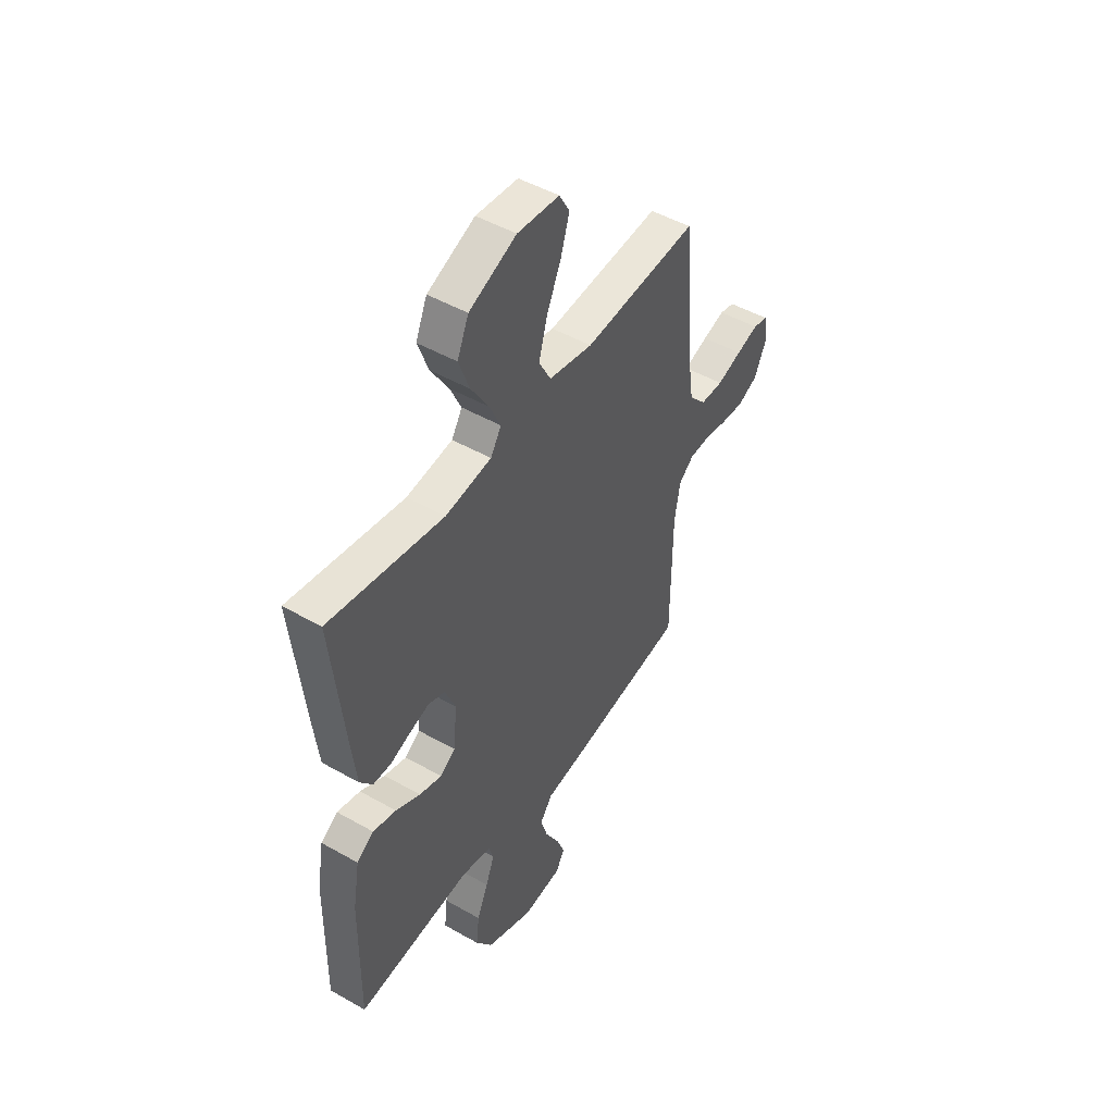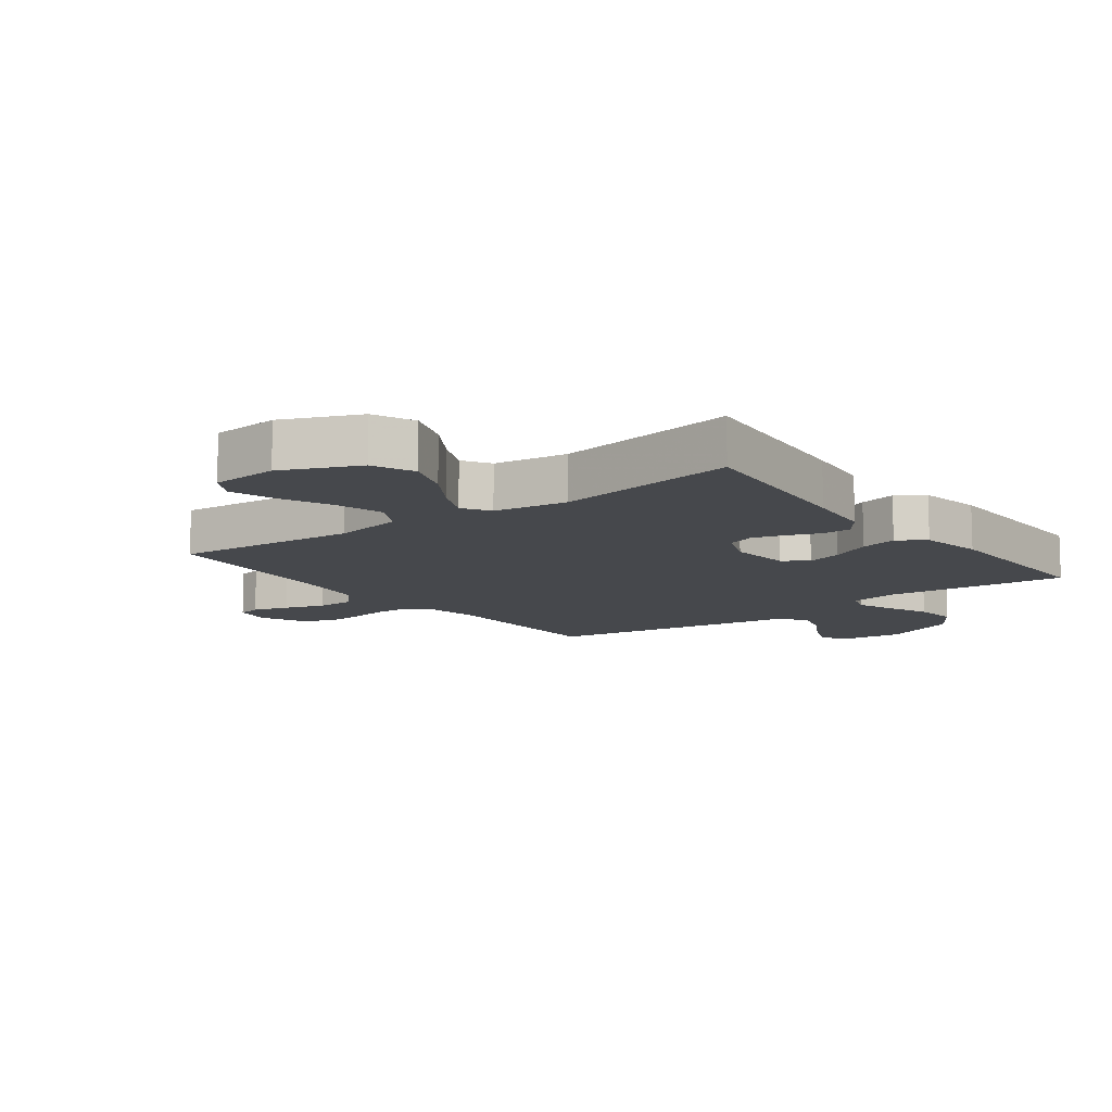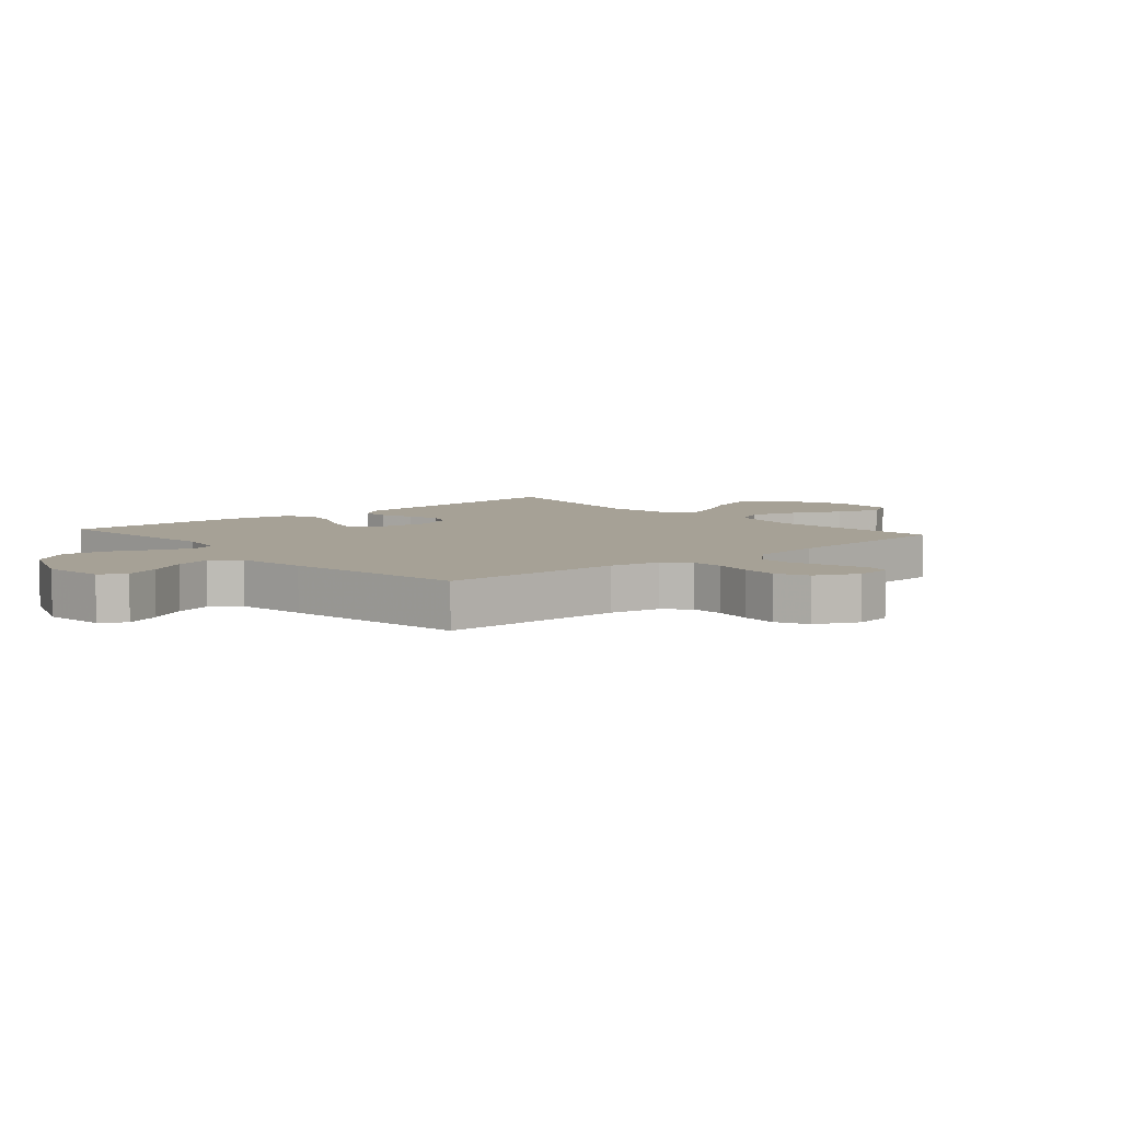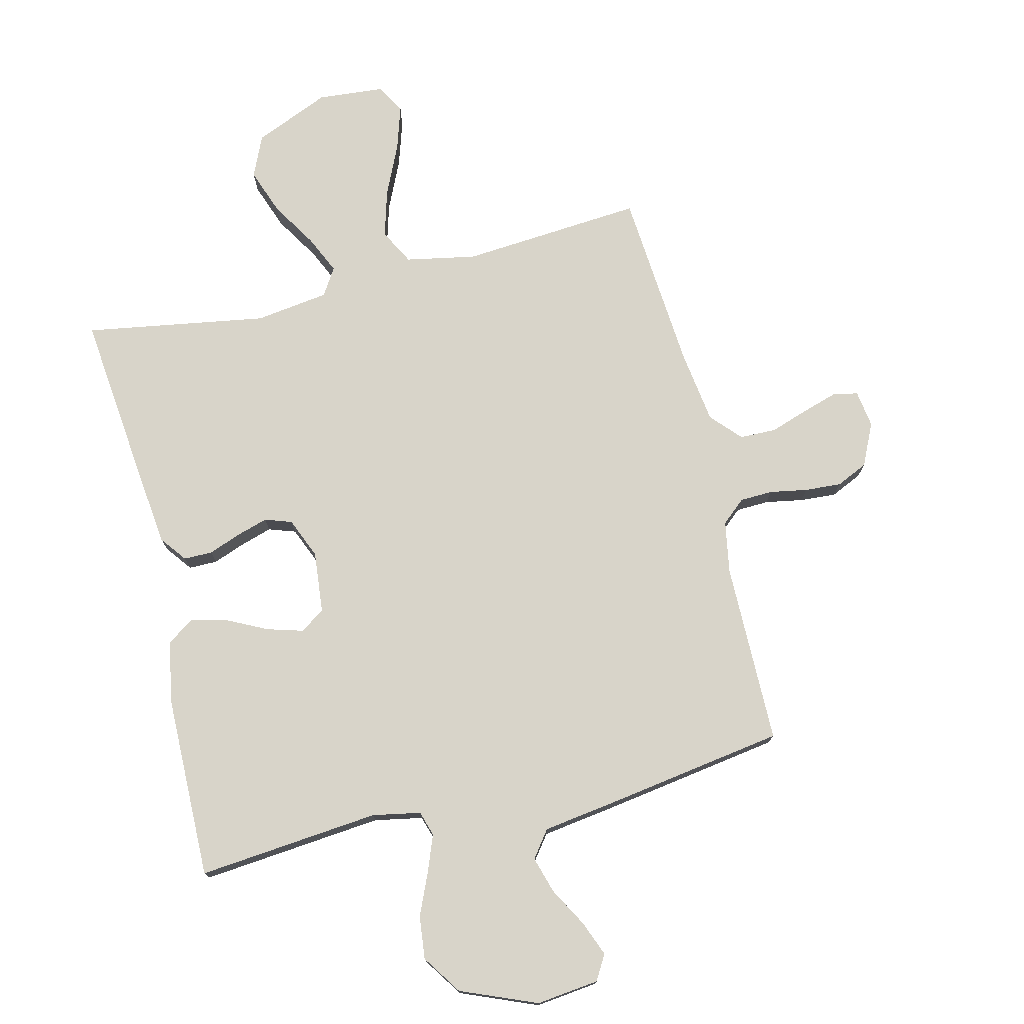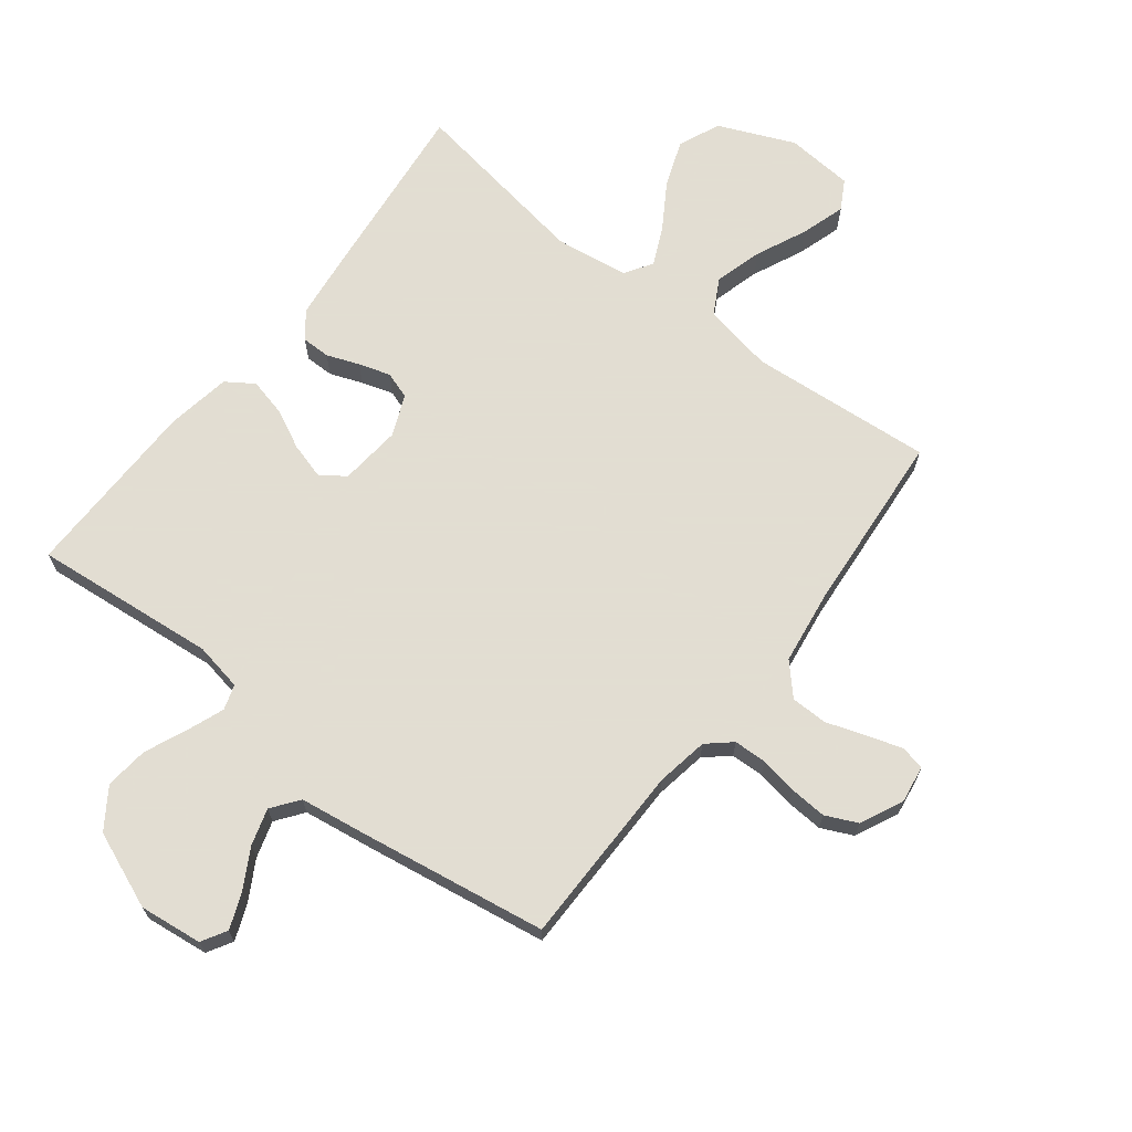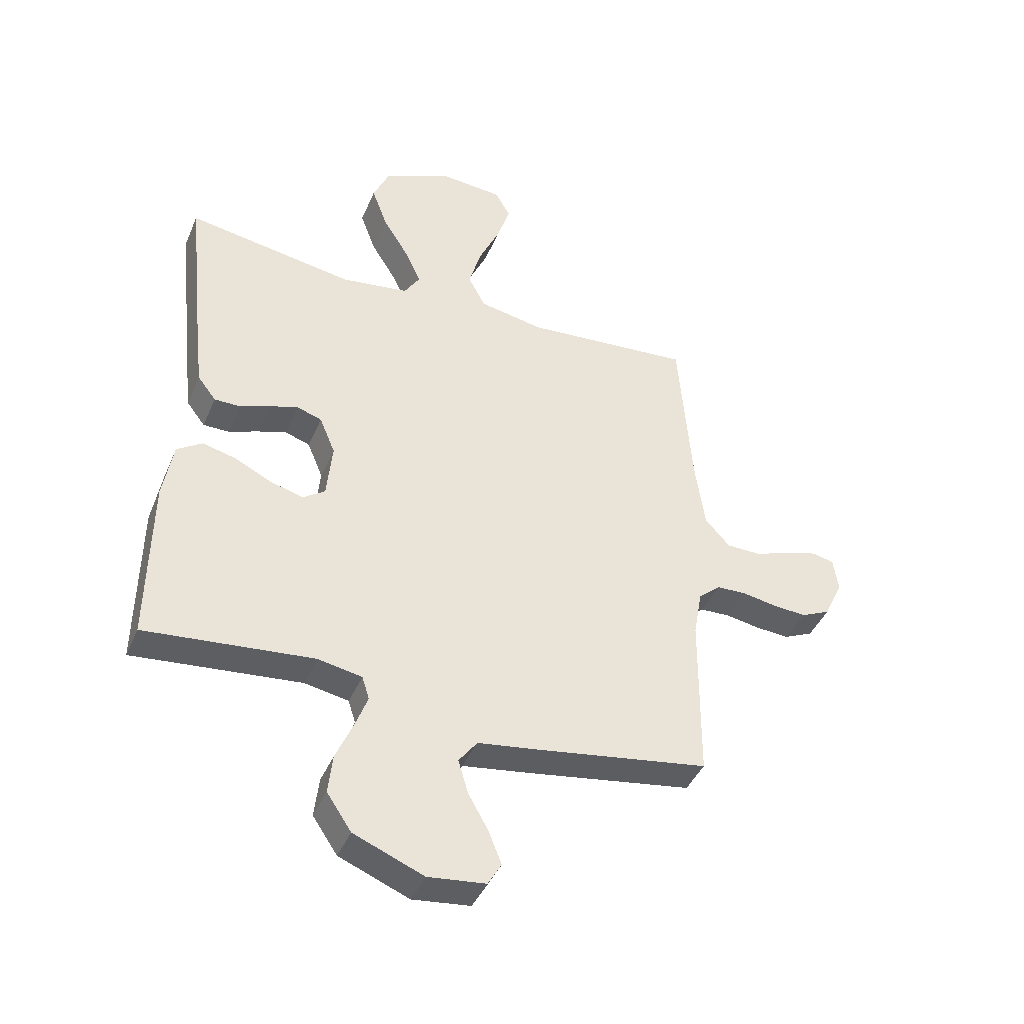
<metadata>
{"format":"obj","ext":"obj","renderer":"f3d","projection":"perspective","resolution":1024,"background":"white","views":[{"elev":48.2,"azim":122.5,"up":"+Z"},{"elev":-11.1,"azim":36.9,"up":"+Y"},{"elev":6.2,"azim":-131.1,"up":"+Y"},{"elev":75.4,"azim":166.4,"up":"+Y"},{"elev":68.1,"azim":-142.3,"up":"+Y"},{"elev":-41.9,"azim":158.1,"up":"+Z"}]}
</metadata>
<code>
v -0.5 0.07 0.5
v -0.2 0.07 0.476
v -0.085 0.07 0.498
v -0.054 0.07 0.556
v -0.076 0.07 0.634
v -0.114 0.07 0.717
v -0.137 0.07 0.79
v -0.11 0.07 0.838
v 0 0.07 0.847
v 0.124 0.07 0.794
v 0.154 0.07 0.726
v 0.126 0.07 0.65
v 0.08 0.07 0.576
v 0.051 0.07 0.513
v 0.079 0.07 0.468
v 0.2 0.07 0.451
v 0.5 0.07 0.5
v 0.468 0.07 0.2
v 0.455 0.07 0.089
v 0.422 0.07 0.046
v 0.375 0.07 0.046
v 0.322 0.07 0.066
v 0.27 0.07 0.082
v 0.226 0.07 0.067
v 0.198 0.07 0
v 0.208 0.07 -0.101
v 0.248 0.07 -0.129
v 0.307 0.07 -0.112
v 0.372 0.07 -0.08
v 0.433 0.07 -0.065
v 0.478 0.07 -0.095
v 0.496 0.07 -0.2
v 0.5 0.07 -0.5
v 0.2 0.07 -0.471
v 0.121 0.07 -0.486
v 0.108 0.07 -0.527
v 0.131 0.07 -0.587
v 0.161 0.07 -0.656
v 0.169 0.07 -0.727
v 0.125 0.07 -0.792
v 0 0.07 -0.843
v -0.103 0.07 -0.831
v -0.127 0.07 -0.79
v -0.104 0.07 -0.732
v -0.068 0.07 -0.668
v -0.05 0.07 -0.608
v -0.083 0.07 -0.564
v -0.2 0.07 -0.547
v -0.5 0.07 -0.5
v -0.502 0.07 -0.2
v -0.517 0.07 -0.115
v -0.556 0.07 -0.081
v -0.61 0.07 -0.079
v -0.672 0.07 -0.09
v -0.732 0.07 -0.094
v -0.784 0.07 -0.07
v -0.817 0.07 0
v -0.808 0.07 0.061
v -0.769 0.07 0.07
v -0.711 0.07 0.052
v -0.646 0.07 0.03
v -0.586 0.07 0.031
v -0.541 0.07 0.08
v -0.524 0.07 0.2
v -0.5 0 0.5
v -0.2 0 0.476
v -0.085 0 0.498
v -0.054 0 0.556
v -0.076 0 0.634
v -0.114 0 0.717
v -0.137 0 0.79
v -0.11 0 0.838
v 0 0 0.847
v 0.124 0 0.794
v 0.154 0 0.726
v 0.126 0 0.65
v 0.08 0 0.576
v 0.051 0 0.513
v 0.079 0 0.468
v 0.2 0 0.451
v 0.5 0 0.5
v 0.468 0 0.2
v 0.455 0 0.089
v 0.422 0 0.046
v 0.375 0 0.046
v 0.322 0 0.066
v 0.27 0 0.082
v 0.226 0 0.067
v 0.198 0 0
v 0.208 0 -0.101
v 0.248 0 -0.129
v 0.307 0 -0.112
v 0.372 0 -0.08
v 0.433 0 -0.065
v 0.478 0 -0.095
v 0.496 0 -0.2
v 0.5 0 -0.5
v 0.2 0 -0.471
v 0.121 0 -0.486
v 0.108 0 -0.527
v 0.131 0 -0.587
v 0.161 0 -0.656
v 0.169 0 -0.727
v 0.125 0 -0.792
v 0 0 -0.843
v -0.103 0 -0.831
v -0.127 0 -0.79
v -0.104 0 -0.732
v -0.068 0 -0.668
v -0.05 0 -0.608
v -0.083 0 -0.564
v -0.2 0 -0.547
v -0.5 0 -0.5
v -0.502 0 -0.2
v -0.517 0 -0.115
v -0.556 0 -0.081
v -0.61 0 -0.079
v -0.672 0 -0.09
v -0.732 0 -0.094
v -0.784 0 -0.07
v -0.817 0 0
v -0.808 0 0.061
v -0.769 0 0.07
v -0.711 0 0.052
v -0.646 0 0.03
v -0.586 0 0.031
v -0.541 0 0.08
v -0.524 0 0.2
f 58 59 60 61
f 56 57 58 61
f 56 61 62
f 53 54 55 56
f 52 53 56 62
f 51 52 62 63
f 47 48 49 50
f 47 50 51 63
f 42 43 44 45
f 42 45 46
f 41 42 46
f 40 41 46
f 37 38 39 40
f 36 37 40 46
f 35 36 46 47
f 31 32 33 34
f 31 34 35
f 28 29 30 31
f 27 28 31 35
f 26 27 35 47
f 19 20 21 22
f 19 22 23
f 16 17 18 19
f 15 16 19 23
f 14 15 23 24
f 10 11 12 13
f 10 13 14
f 9 10 14
f 8 9 14
f 5 6 7 8
f 4 5 8 14
f 3 4 14 24
f 64 1 2
f 25 26 47 63
f 24 25 63 64
f 2 3 24 64
f 125 124 123 122
f 125 122 121 120
f 126 125 120
f 120 119 118 117
f 126 120 117 116
f 127 126 116 115
f 114 113 112 111
f 127 115 114 111
f 109 108 107 106
f 110 109 106
f 110 106 105
f 110 105 104
f 104 103 102 101
f 110 104 101 100
f 111 110 100 99
f 98 97 96 95
f 99 98 95
f 95 94 93 92
f 99 95 92 91
f 111 99 91 90
f 86 85 84 83
f 87 86 83
f 83 82 81 80
f 87 83 80 79
f 88 87 79 78
f 77 76 75 74
f 78 77 74
f 78 74 73
f 78 73 72
f 72 71 70 69
f 78 72 69 68
f 88 78 68 67
f 66 65 128
f 127 111 90 89
f 128 127 89 88
f 128 88 67 66
f 1 65 66 2
f 2 66 67 3
f 3 67 68 4
f 4 68 69 5
f 5 69 70 6
f 6 70 71 7
f 7 71 72 8
f 8 72 73 9
f 9 73 74 10
f 10 74 75 11
f 11 75 76 12
f 12 76 77 13
f 13 77 78 14
f 14 78 79 15
f 15 79 80 16
f 16 80 81 17
f 17 81 82 18
f 18 82 83 19
f 19 83 84 20
f 20 84 85 21
f 21 85 86 22
f 22 86 87 23
f 23 87 88 24
f 24 88 89 25
f 25 89 90 26
f 26 90 91 27
f 27 91 92 28
f 28 92 93 29
f 29 93 94 30
f 30 94 95 31
f 31 95 96 32
f 32 96 97 33
f 33 97 98 34
f 34 98 99 35
f 35 99 100 36
f 36 100 101 37
f 37 101 102 38
f 38 102 103 39
f 39 103 104 40
f 40 104 105 41
f 41 105 106 42
f 42 106 107 43
f 43 107 108 44
f 44 108 109 45
f 45 109 110 46
f 46 110 111 47
f 47 111 112 48
f 48 112 113 49
f 49 113 114 50
f 50 114 115 51
f 51 115 116 52
f 52 116 117 53
f 53 117 118 54
f 54 118 119 55
f 55 119 120 56
f 56 120 121 57
f 57 121 122 58
f 58 122 123 59
f 59 123 124 60
f 60 124 125 61
f 61 125 126 62
f 62 126 127 63
f 63 127 128 64
f 64 128 65 1

</code>
